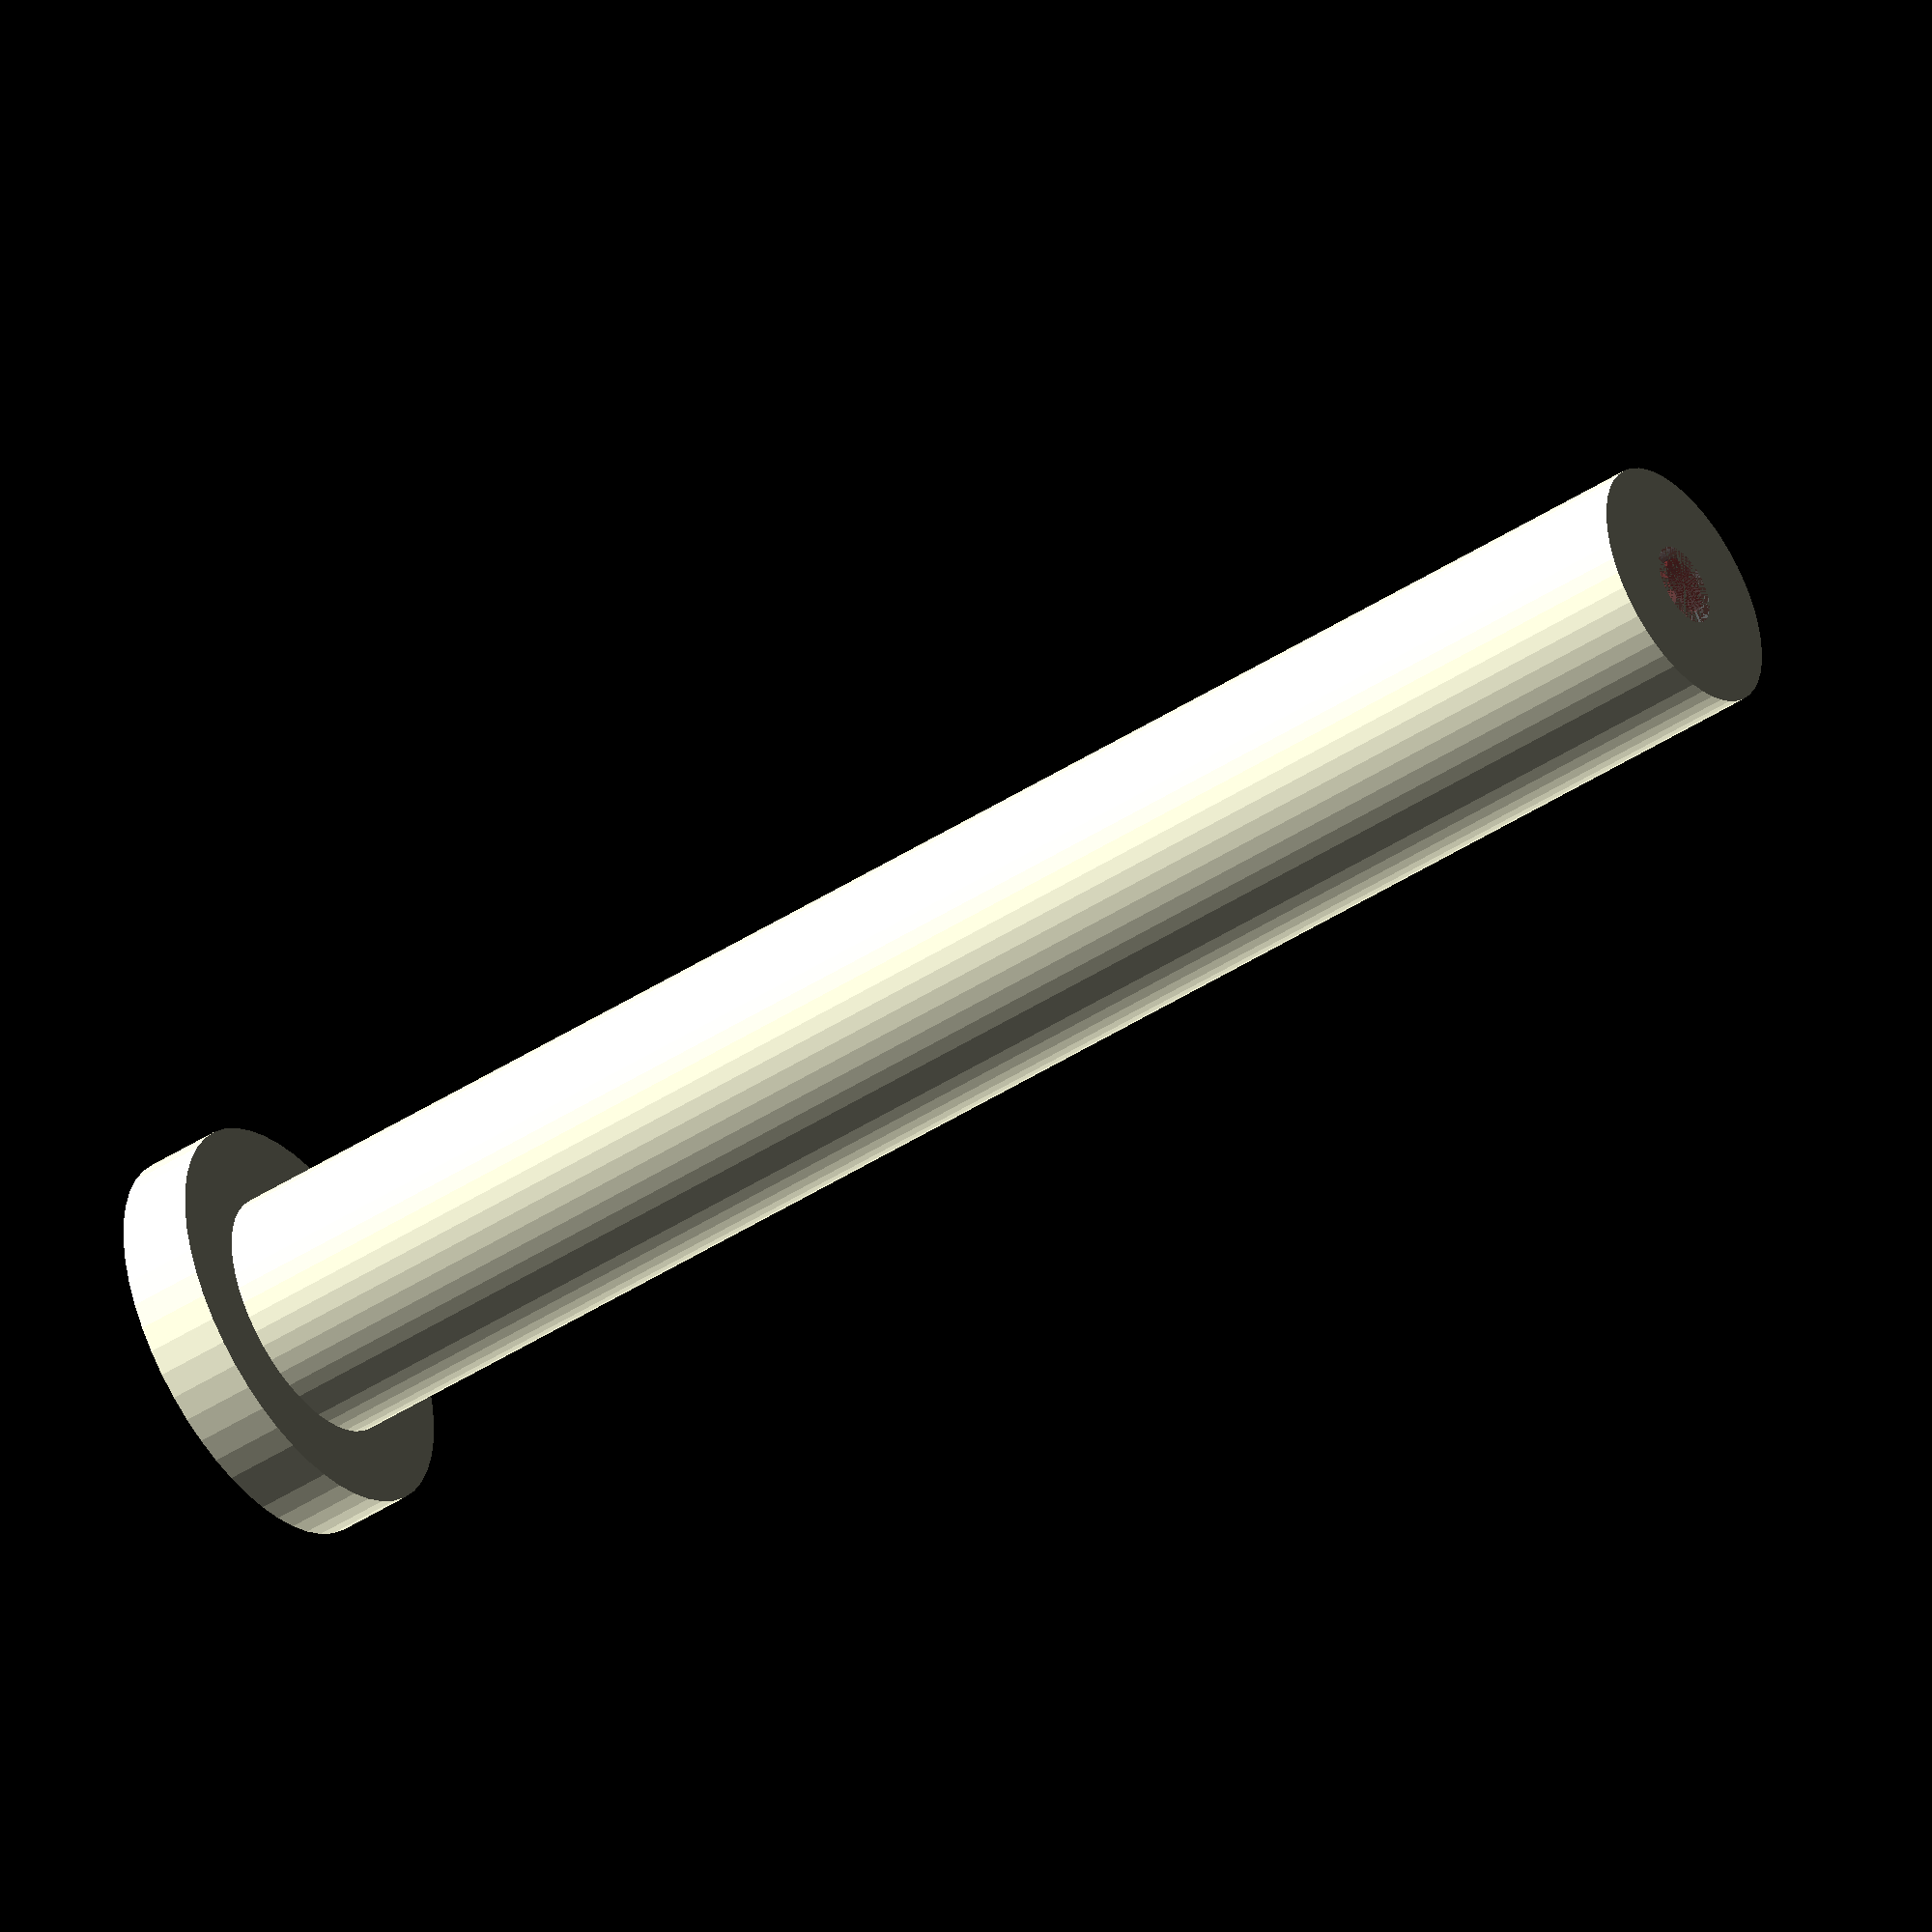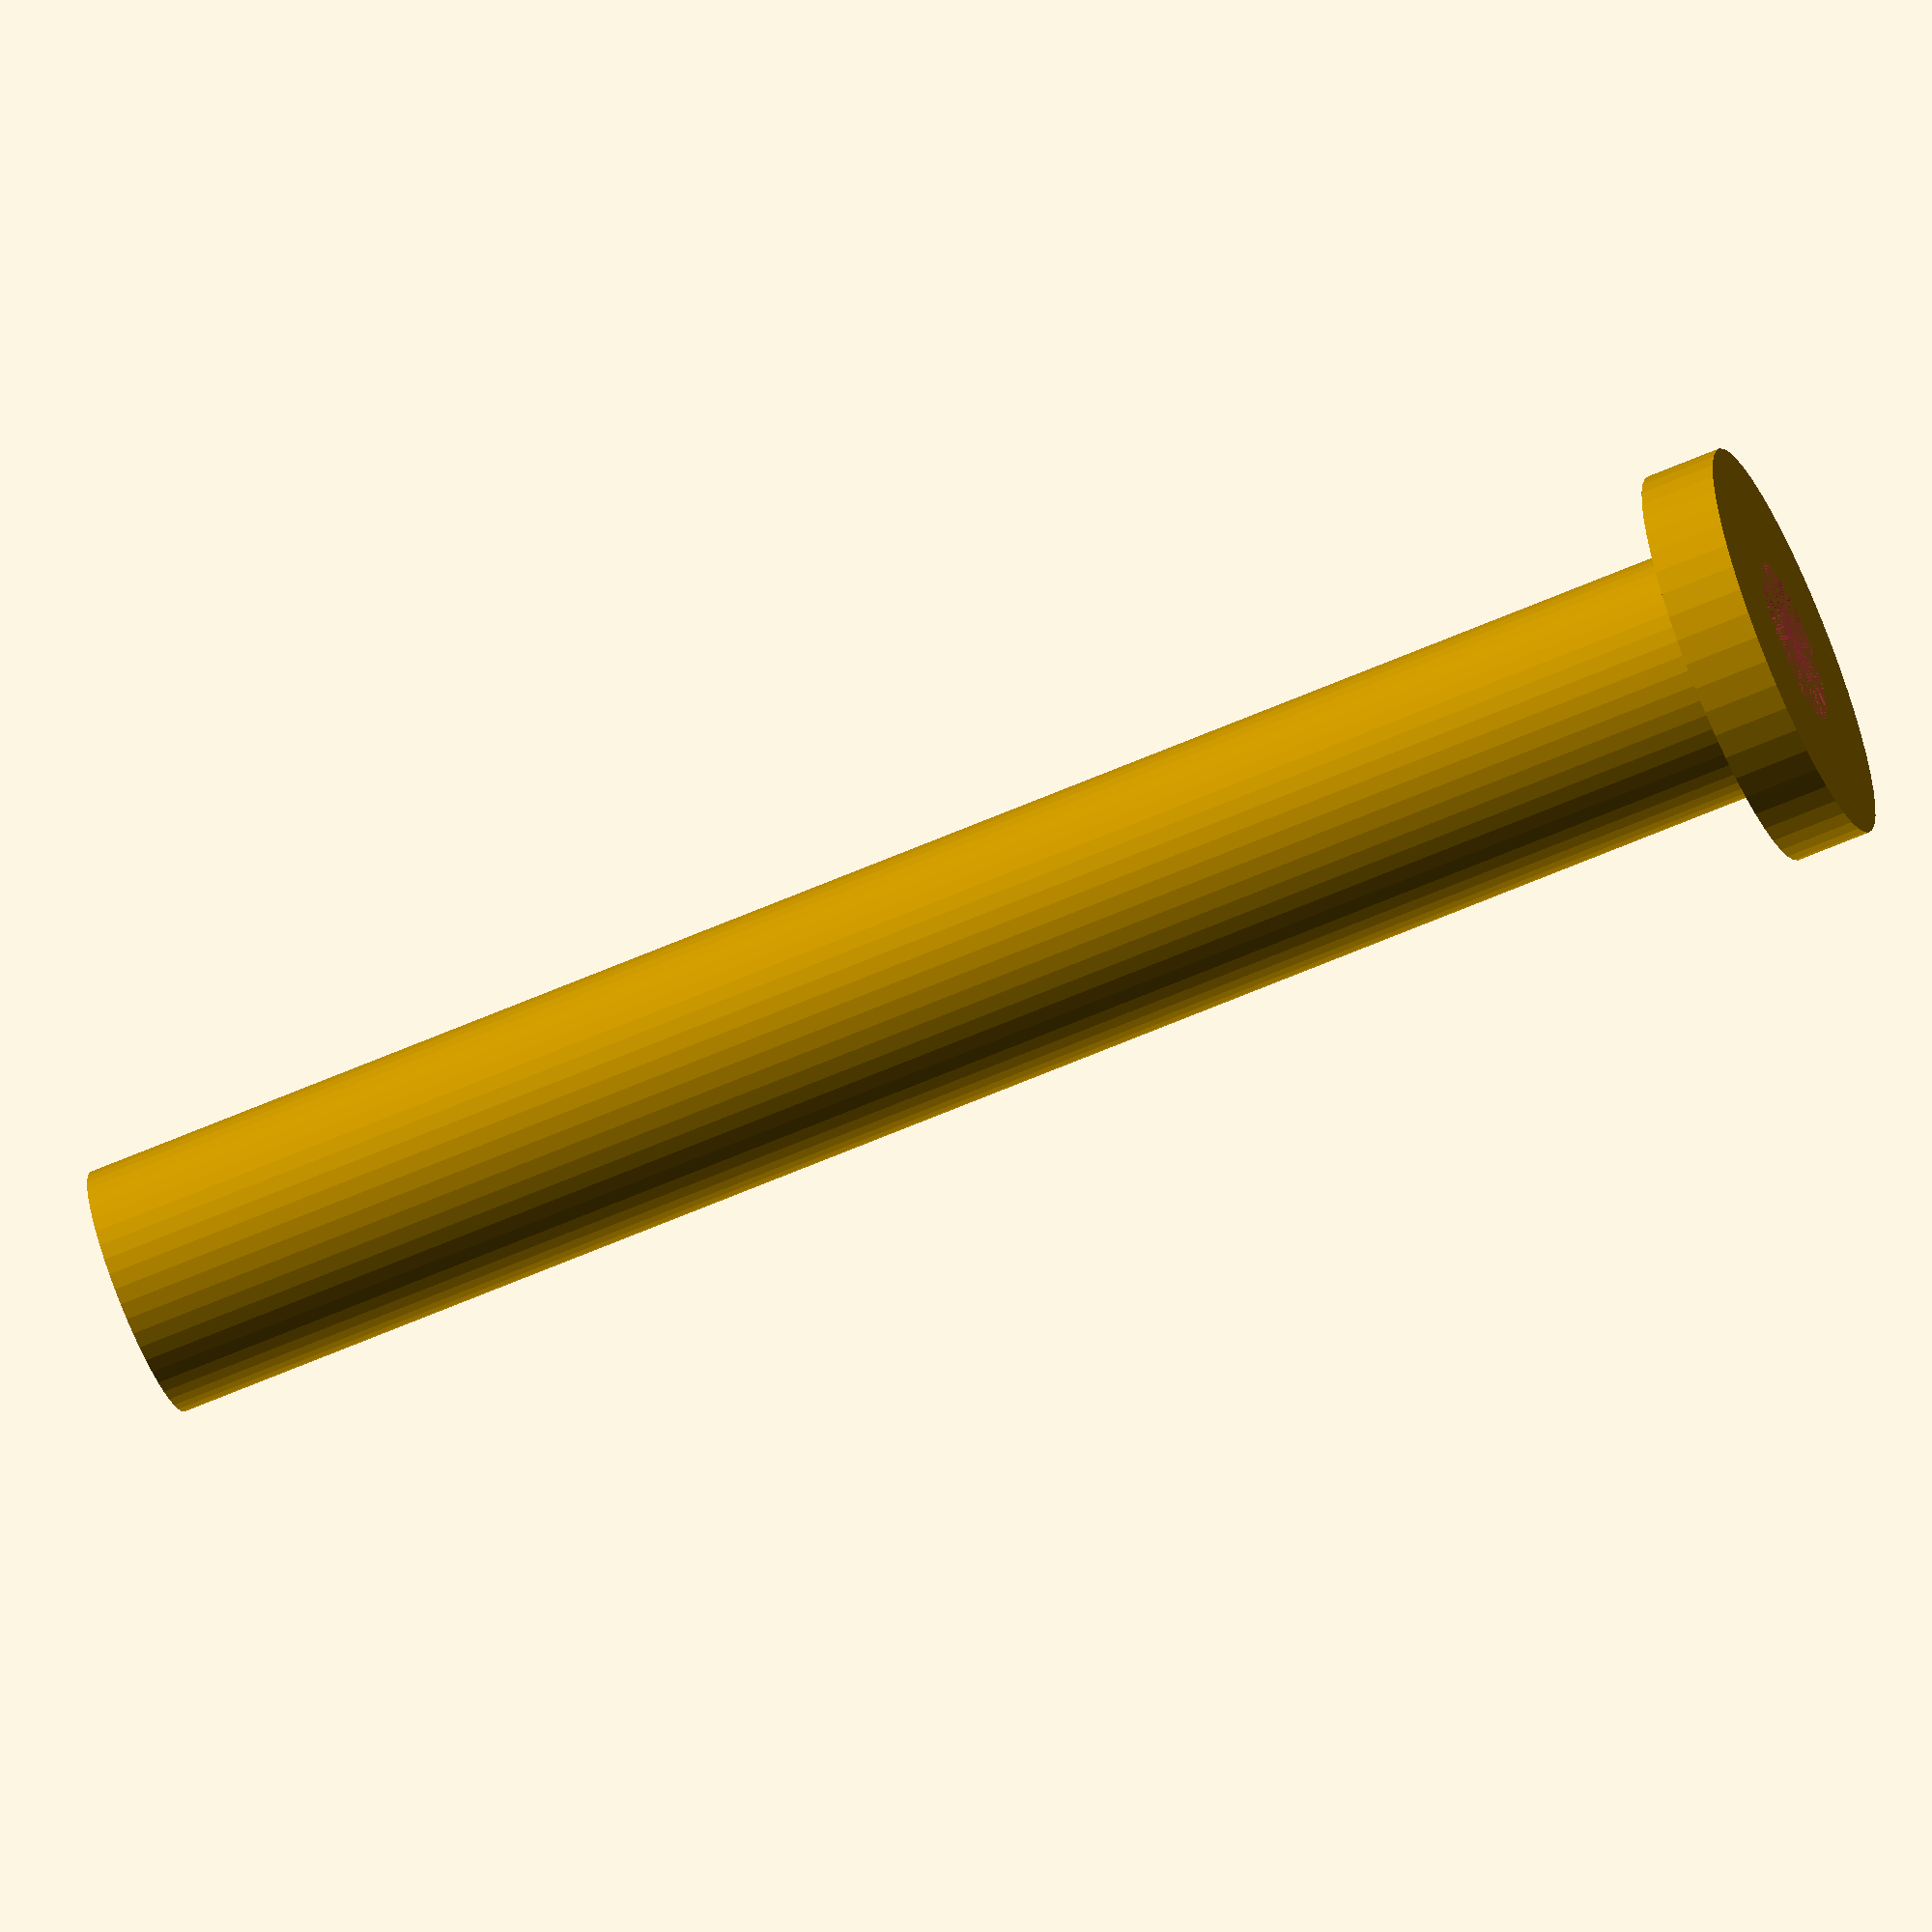
<openscad>
$fn = 50;


difference() {
	union() {
		translate(v = [0, 0, -140.0000000000]) {
			cylinder(h = 140, r = 10.0000000000);
		}
		translate(v = [0, 0, -6.0000000000]) {
			cylinder(h = 6, r = 16.0000000000);
		}
	}
	union() {
		translate(v = [0, 0, 0]) {
			rotate(a = [0, 0, 0]) {
				difference() {
					union() {
						#translate(v = [0, 0, -140.0000000000]) {
							cylinder(h = 140, r = 2.2500000000);
						}
						#translate(v = [0, 0, -6]) {
							cylinder(h = 6, r = 10.0000000000, r1 = 3.2500000000, r2 = 6.5000000000);
						}
						#translate(v = [0, 0, -140.0000000000]) {
							cylinder(h = 140, r = 3.2500000000);
						}
						#translate(v = [0, 0, -140.0000000000]) {
							cylinder(h = 140, r = 2.2500000000);
						}
					}
					union();
				}
			}
		}
	}
}
</openscad>
<views>
elev=44.4 azim=46.4 roll=127.2 proj=o view=solid
elev=65.9 azim=347.4 roll=293.3 proj=o view=wireframe
</views>
